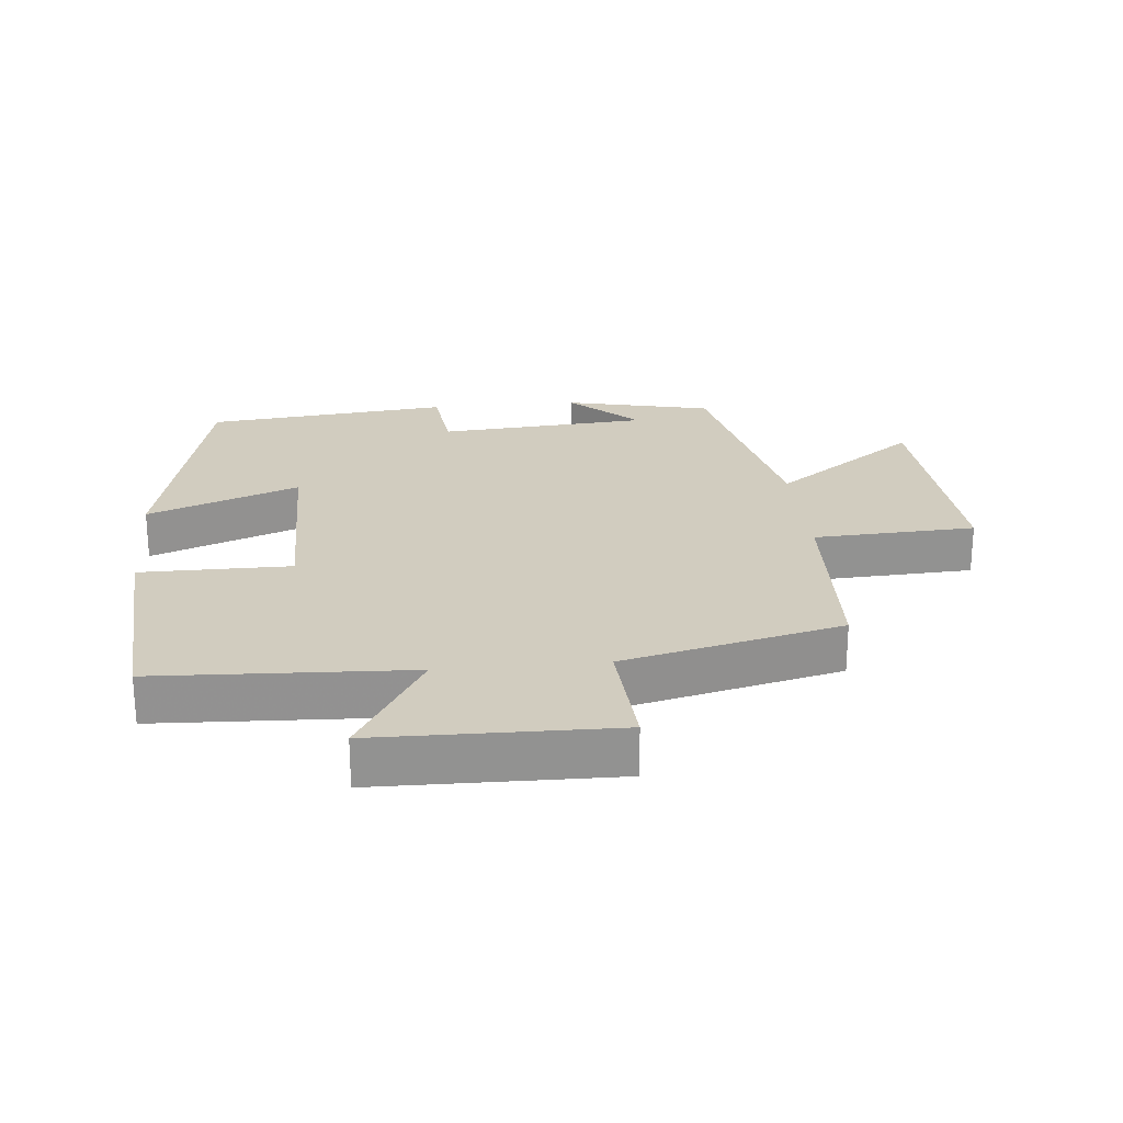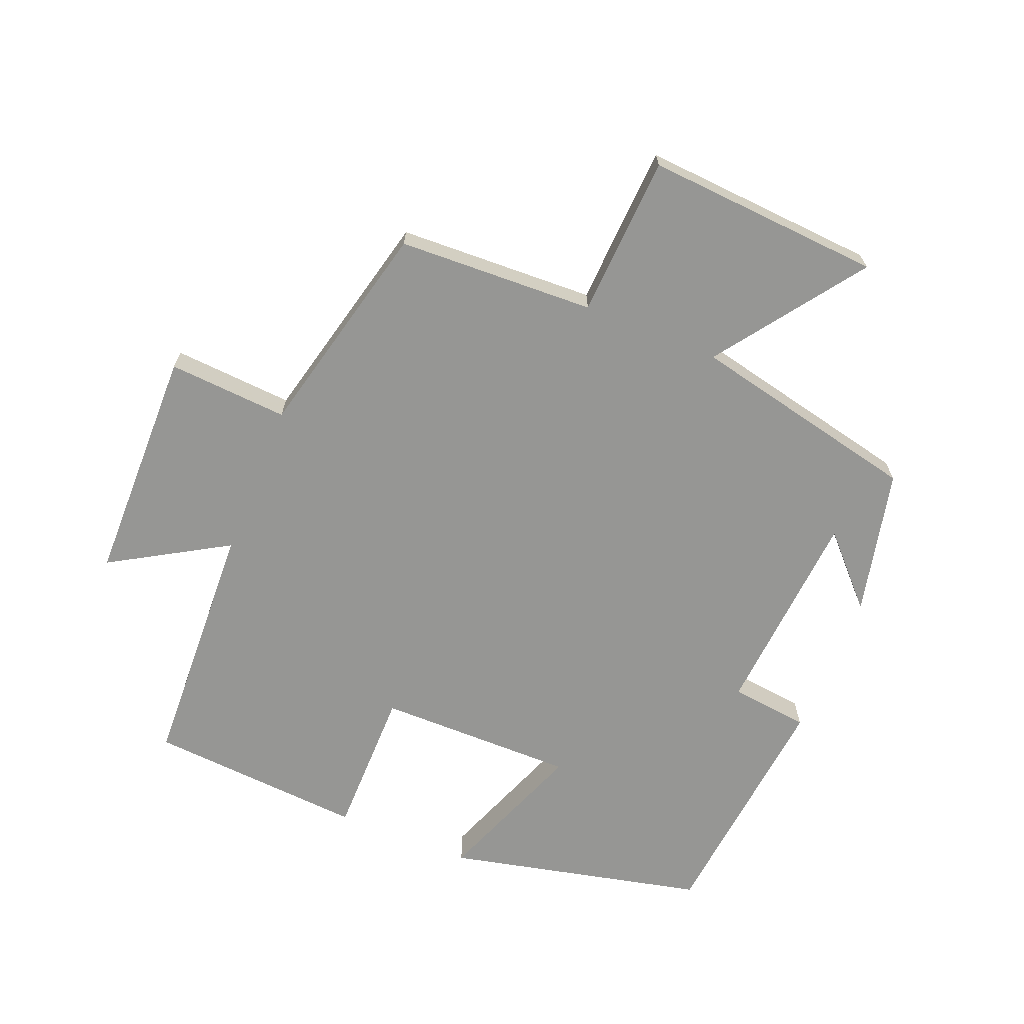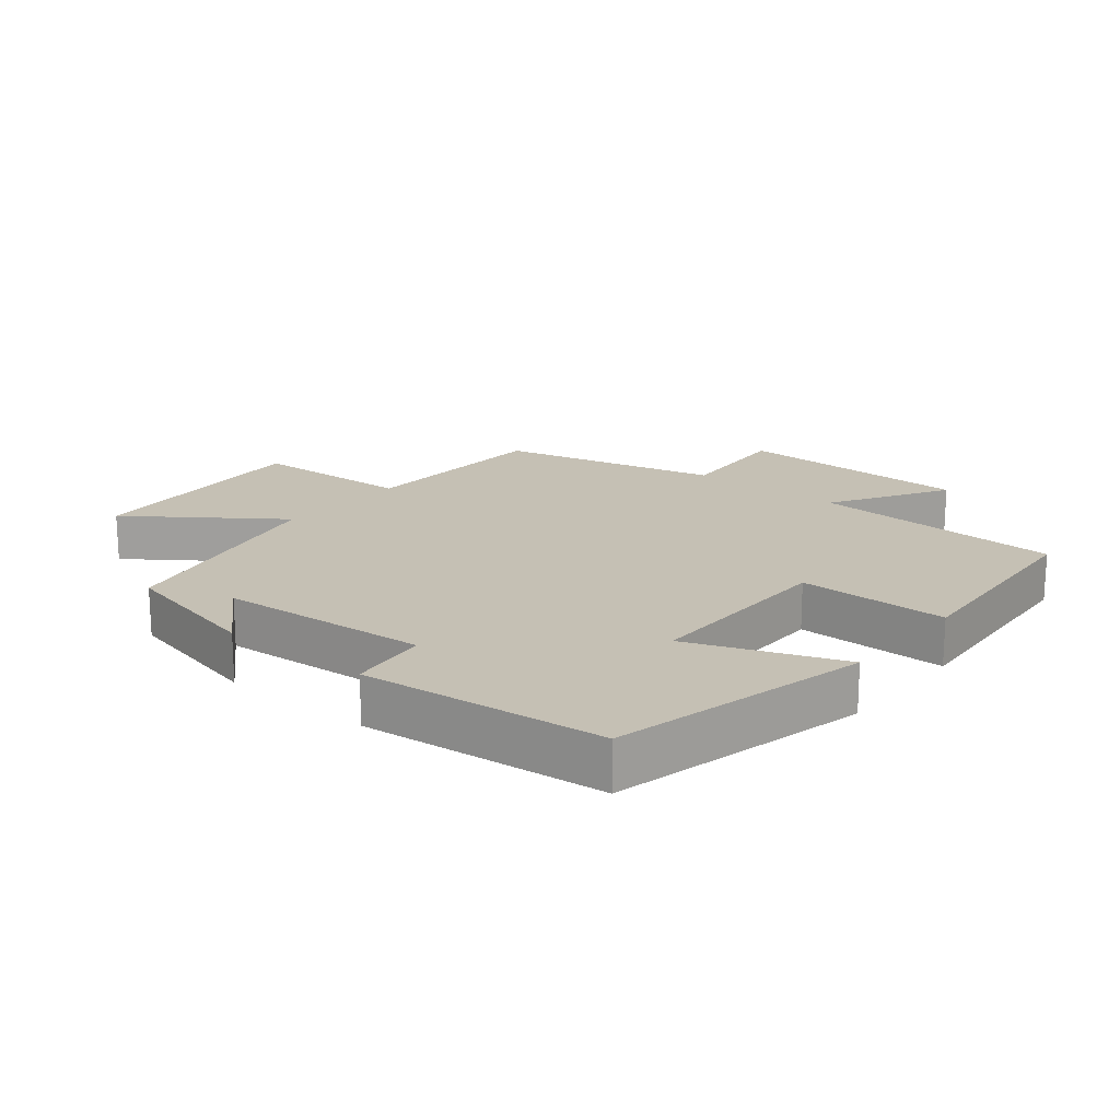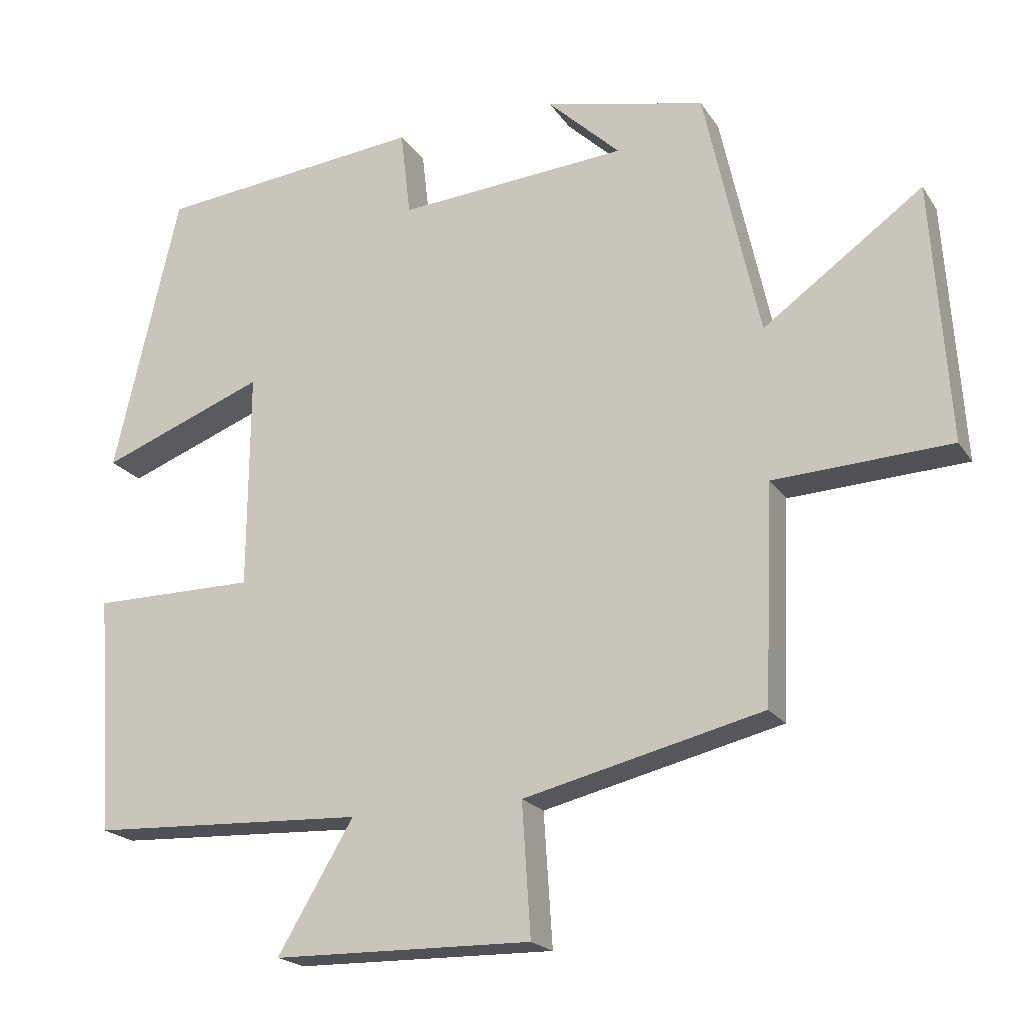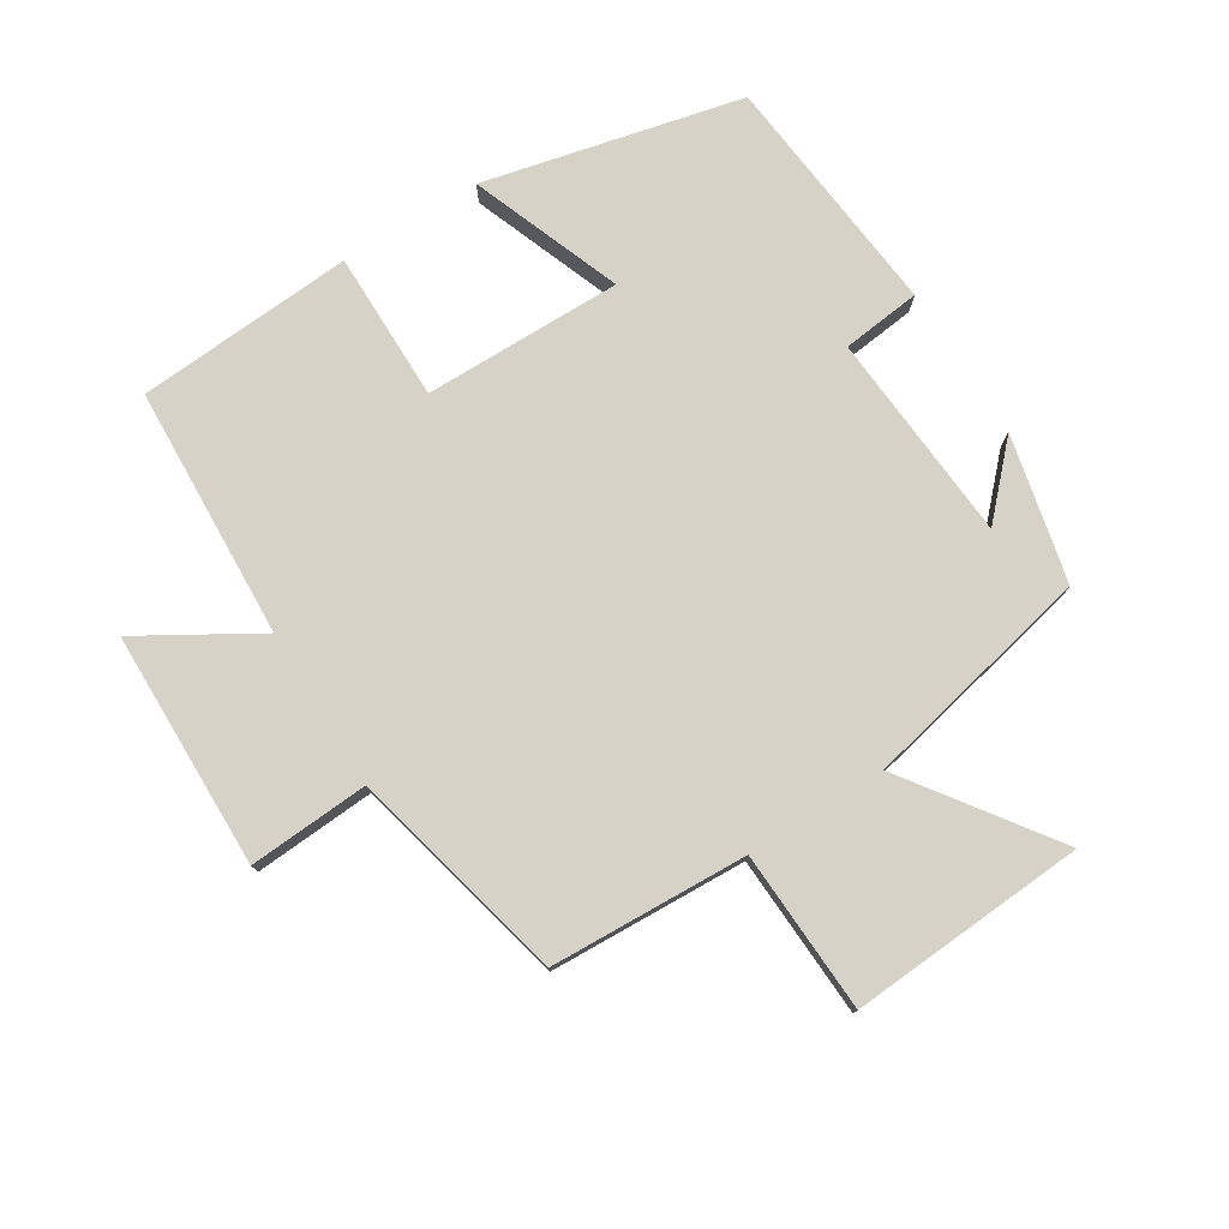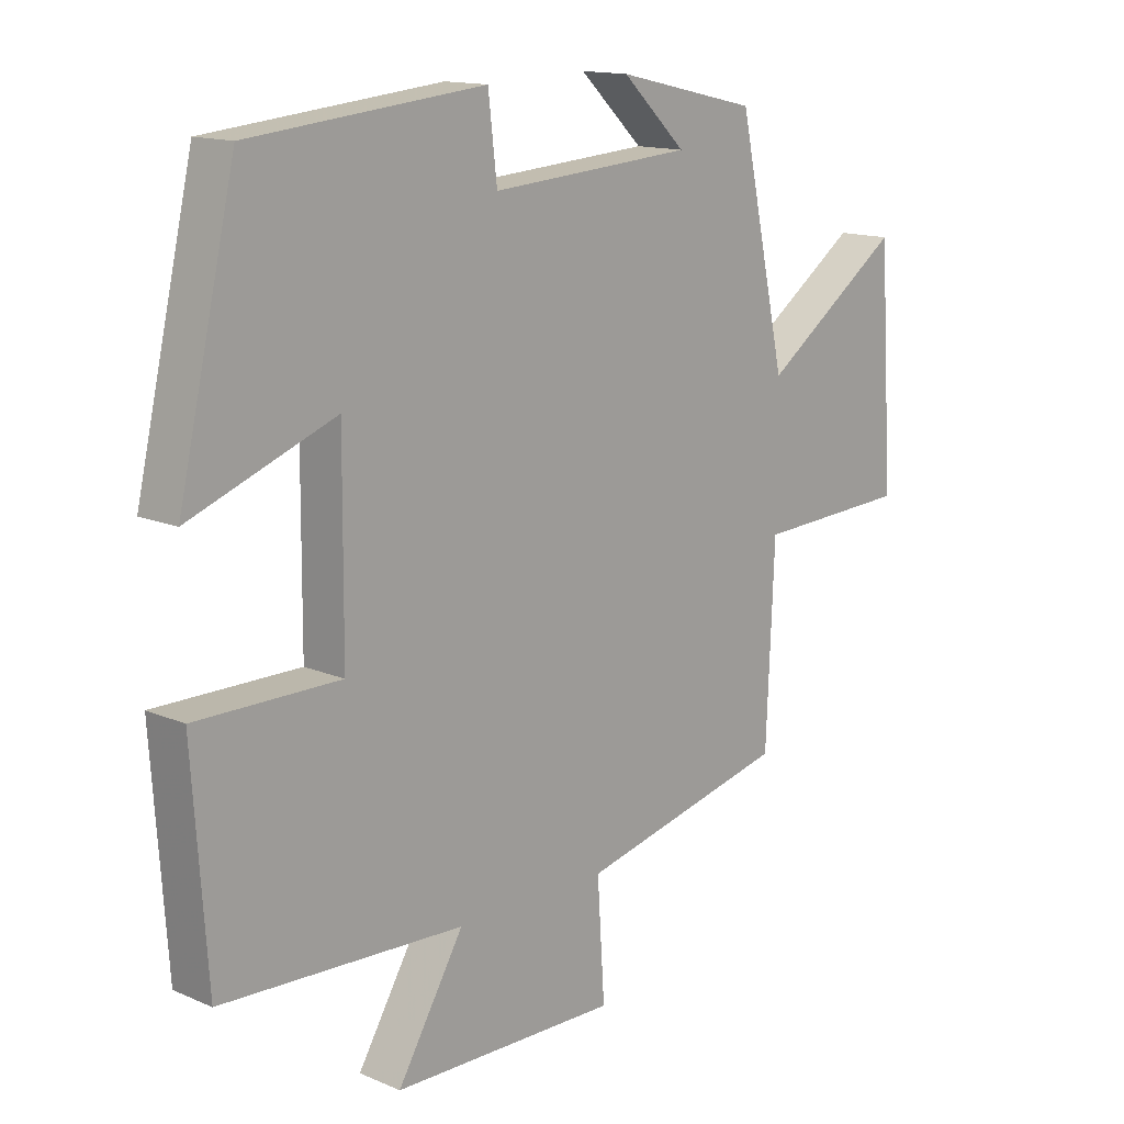
<metadata>
{"format":"obj","ext":"obj","renderer":"f3d","projection":"perspective","resolution":1024,"background":"white","views":[{"elev":24.1,"azim":174.5,"up":"+Y"},{"elev":-67.7,"azim":-112.2,"up":"+Y"},{"elev":18.4,"azim":39.3,"up":"+Y"},{"elev":-20.3,"azim":-155.9,"up":"+Z"},{"elev":77.4,"azim":-121.9,"up":"+Y"},{"elev":14.2,"azim":133.2,"up":"+Z"}]}
</metadata>
<code>
v -0.487 0.07 -0.42
v -0.5 0.07 -0.118
v -0.747 0.07 -0.106
v -0.723 0.07 0.256
v -0.5 0.07 0.096
v -0.423 0.07 0.449
v -0.198 0.07 0.5
v -0.3 0.07 0.403
v 0.022 0.07 0.379
v 0.036 0.07 0.5
v 0.409 0.07 0.462
v 0.5 0.07 0.067
v 0.269 0.07 0.155
v 0.271 0.07 -0.149
v 0.5 0.07 -0.149
v 0.477 0.07 -0.482
v 0.091 0.07 -0.5
v 0.197 0.07 -0.678
v -0.165 0.07 -0.684
v -0.153 0.07 -0.5
v -0.487 0 -0.42
v -0.5 0 -0.118
v -0.747 0 -0.106
v -0.723 0 0.256
v -0.5 0 0.096
v -0.423 0 0.449
v -0.198 0 0.5
v -0.3 0 0.403
v 0.022 0 0.379
v 0.036 0 0.5
v 0.409 0 0.462
v 0.5 0 0.067
v 0.269 0 0.155
v 0.271 0 -0.149
v 0.5 0 -0.149
v 0.477 0 -0.482
v 0.091 0 -0.5
v 0.197 0 -0.678
v -0.165 0 -0.684
v -0.153 0 -0.5
f 17 18 19 20
f 17 20 1 2
f 14 15 16 17
f 13 14 17 2
f 10 11 12 13
f 9 10 13
f 8 9 13 2
f 6 7 8
f 5 6 8 2
f 2 3 4 5
f 40 39 38 37
f 22 21 40 37
f 37 36 35 34
f 22 37 34 33
f 33 32 31 30
f 33 30 29
f 22 33 29 28
f 28 27 26
f 22 28 26 25
f 25 24 23 22
f 1 21 22 2
f 2 22 23 3
f 3 23 24 4
f 4 24 25 5
f 5 25 26 6
f 6 26 27 7
f 7 27 28 8
f 8 28 29 9
f 9 29 30 10
f 10 30 31 11
f 11 31 32 12
f 12 32 33 13
f 13 33 34 14
f 14 34 35 15
f 15 35 36 16
f 16 36 37 17
f 17 37 38 18
f 18 38 39 19
f 19 39 40 20
f 20 40 21 1

</code>
